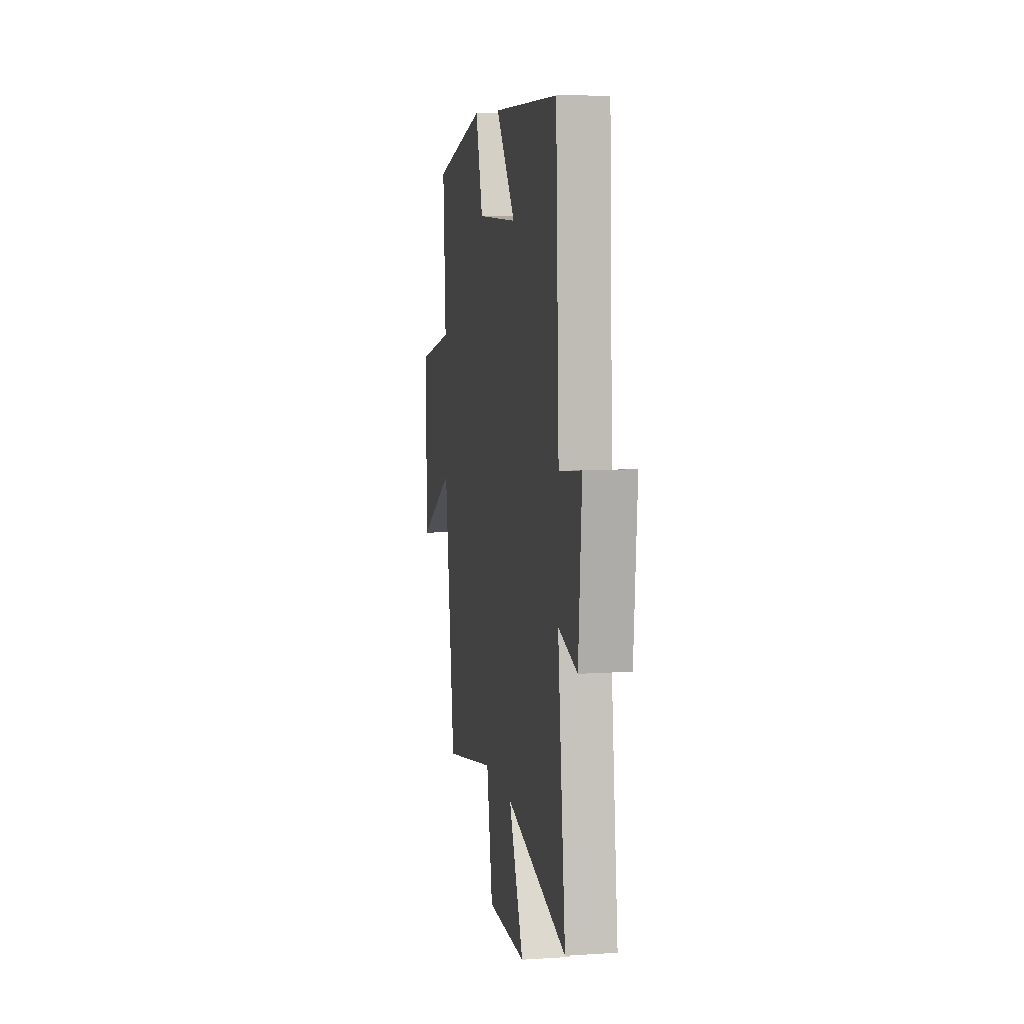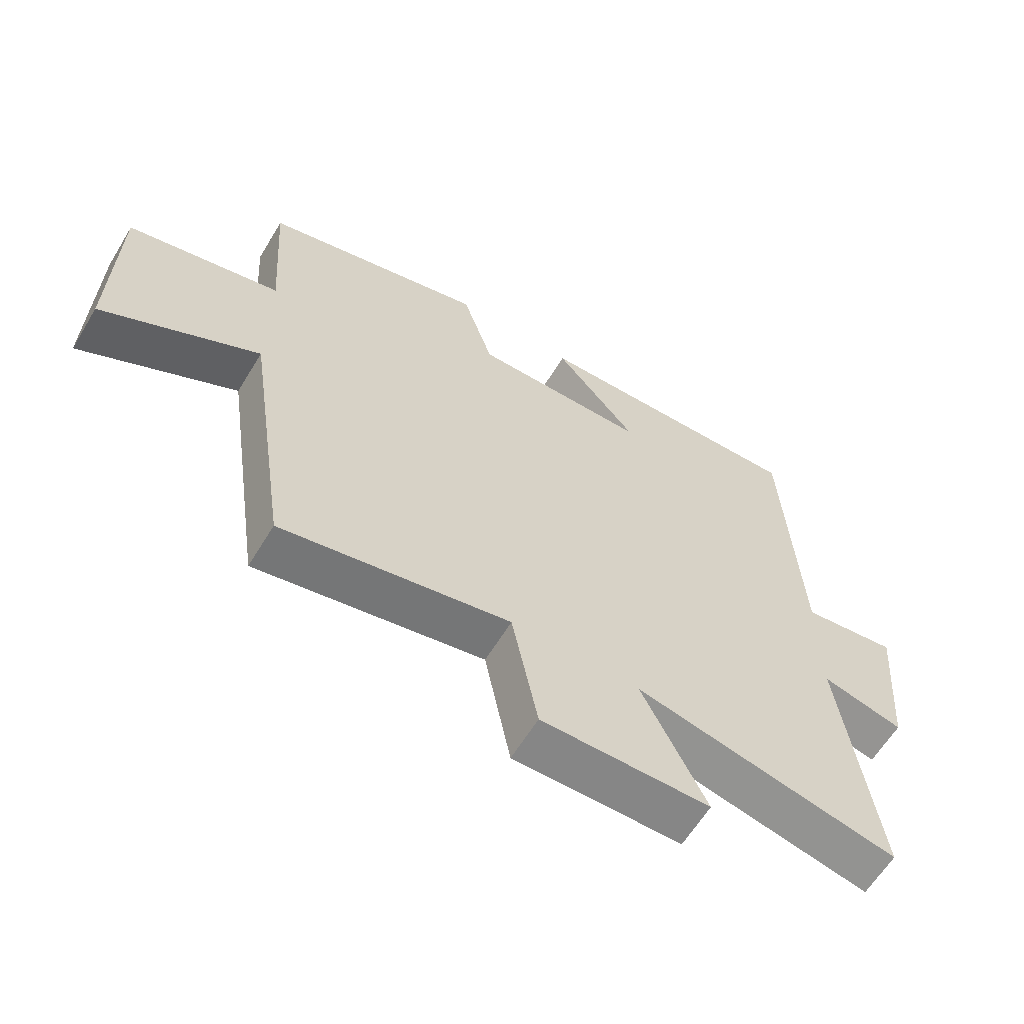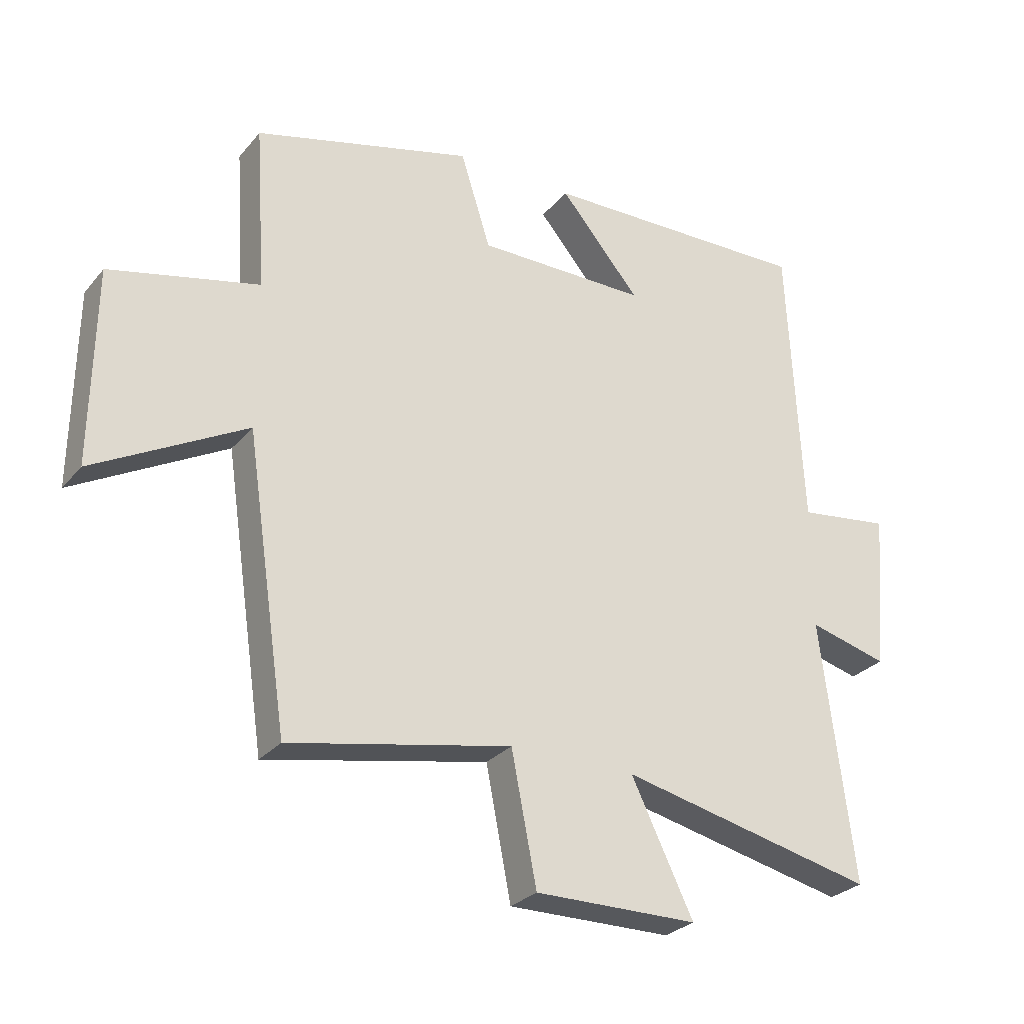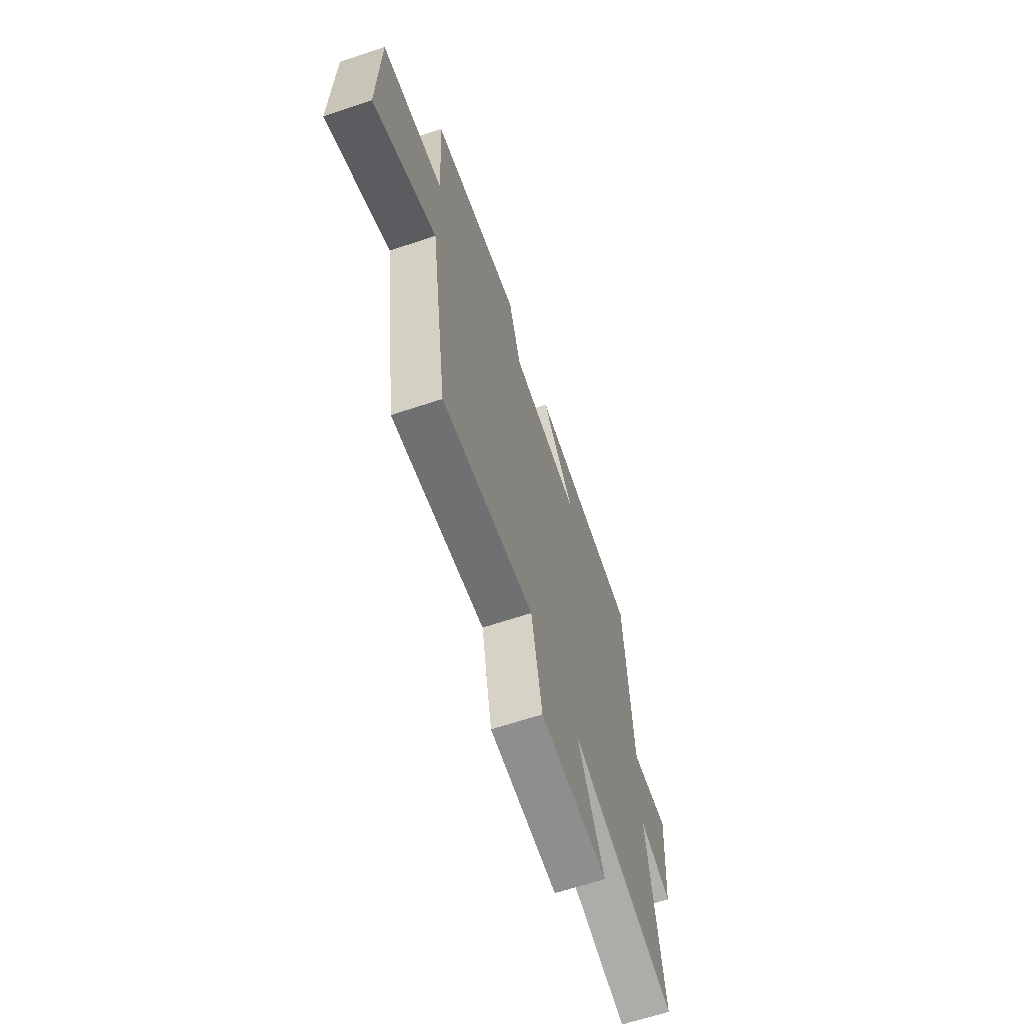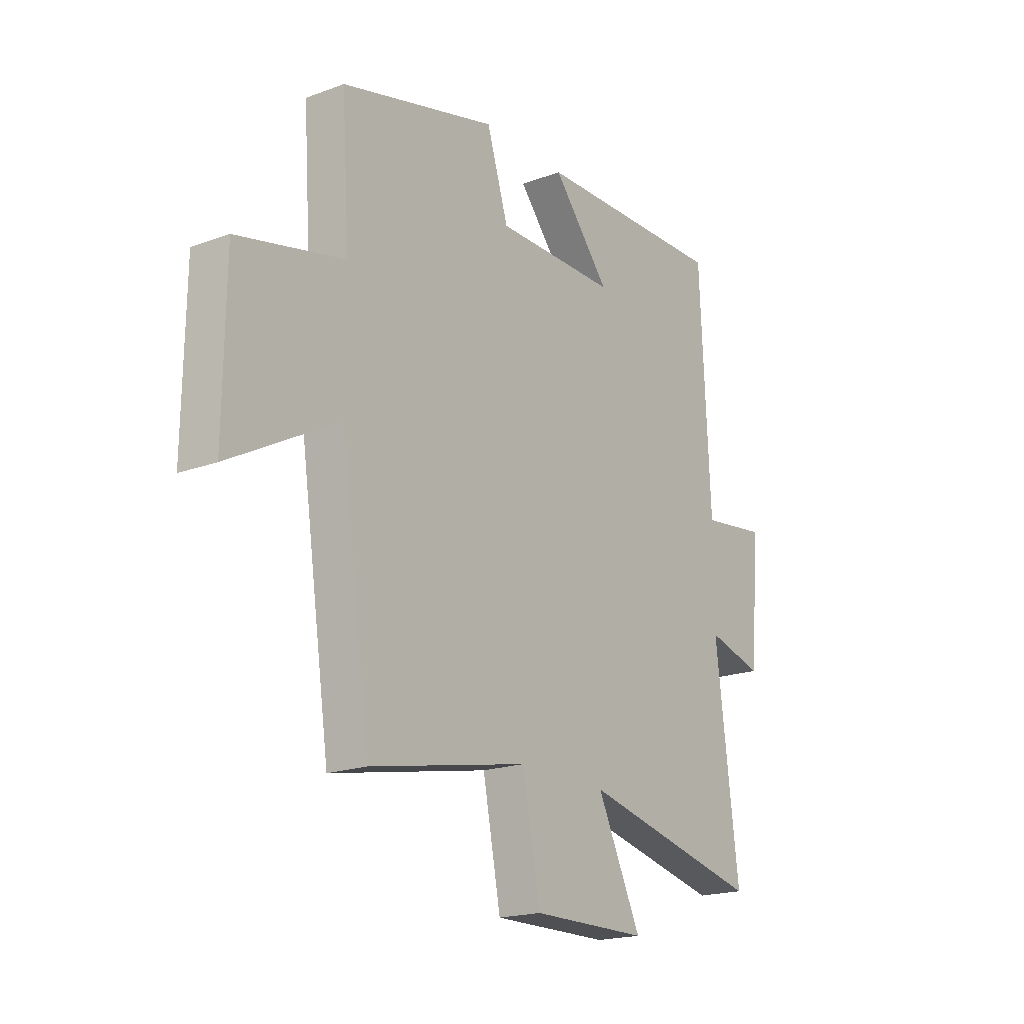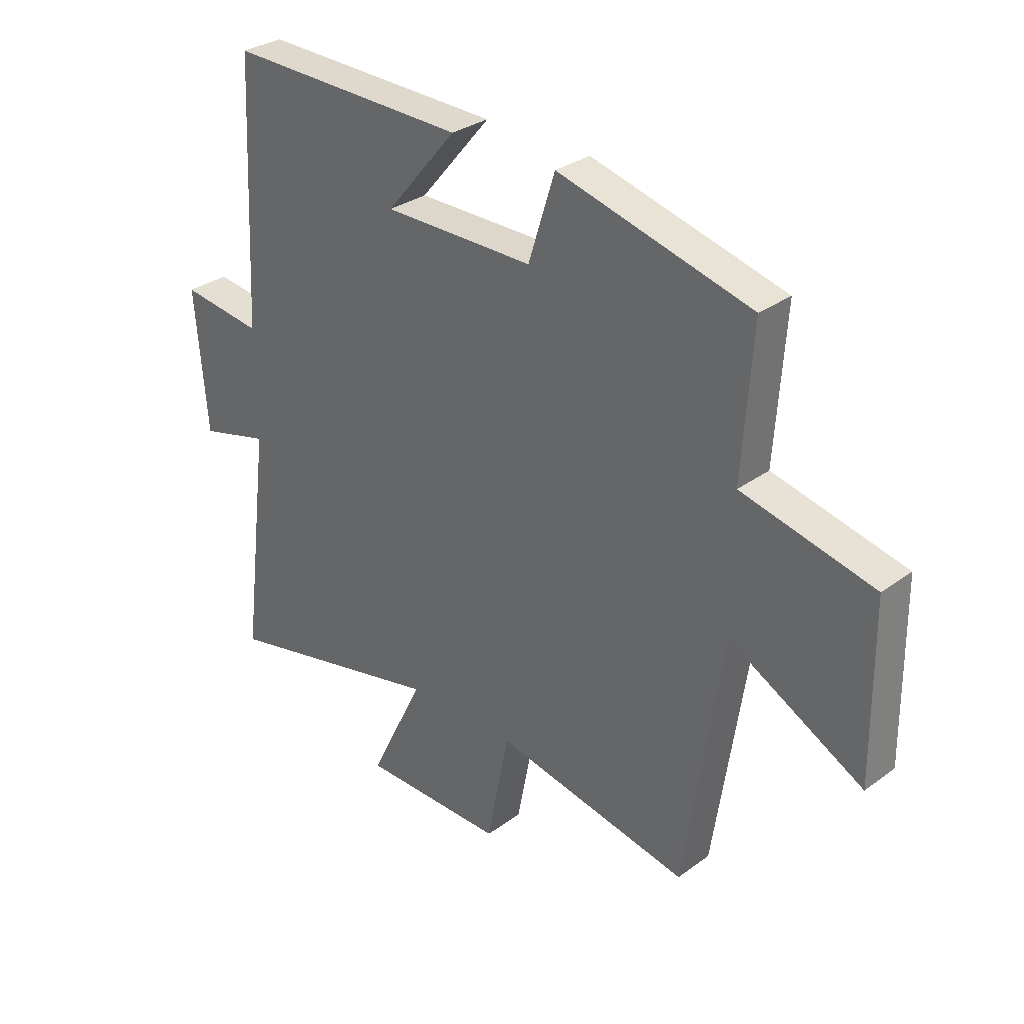
<metadata>
{"format":"obj","ext":"obj","renderer":"f3d","projection":"perspective","resolution":1024,"background":"white","views":[{"elev":8.5,"azim":-99.9,"up":"+Z"},{"elev":-62.2,"azim":148.7,"up":"+Z"},{"elev":-28.0,"azim":148.7,"up":"+Z"},{"elev":-65.4,"azim":108.5,"up":"+Z"},{"elev":-19.2,"azim":124.9,"up":"+Z"},{"elev":30.8,"azim":43.7,"up":"+Z"}]}
</metadata>
<code>
v -0.477 0.07 0.51
v -0.034 0.07 0.5
v -0.165 0.07 0.345
v 0.113 0.07 0.345
v 0.162 0.07 0.5
v 0.518 0.07 0.406
v 0.5 0.07 0.137
v 0.743 0.07 0.08
v 0.747 0.07 -0.24
v 0.5 0.07 -0.105
v 0.431 0.07 -0.572
v 0.07 0.07 -0.5
v 0.029 0.07 -0.71
v -0.237 0.07 -0.708
v -0.136 0.07 -0.5
v -0.553 0.07 -0.594
v -0.5 0.07 -0.169
v -0.629 0.07 -0.203
v -0.651 0.07 0.055
v -0.5 0.07 0.035
v -0.477 0 0.51
v -0.034 0 0.5
v -0.165 0 0.345
v 0.113 0 0.345
v 0.162 0 0.5
v 0.518 0 0.406
v 0.5 0 0.137
v 0.743 0 0.08
v 0.747 0 -0.24
v 0.5 0 -0.105
v 0.431 0 -0.572
v 0.07 0 -0.5
v 0.029 0 -0.71
v -0.237 0 -0.708
v -0.136 0 -0.5
v -0.553 0 -0.594
v -0.5 0 -0.169
v -0.629 0 -0.203
v -0.651 0 0.055
v -0.5 0 0.035
f 17 18 19 20
f 17 20 1
f 15 16 17
f 15 17 1
f 12 13 14 15
f 12 15 1
f 10 11 12 1
f 7 8 9 10
f 4 5 6 7
f 3 4 7 10
f 1 2 3
f 1 3 10
f 40 39 38 37
f 21 40 37
f 37 36 35
f 21 37 35
f 35 34 33 32
f 21 35 32
f 21 32 31 30
f 30 29 28 27
f 27 26 25 24
f 30 27 24 23
f 23 22 21
f 30 23 21
f 1 21 22 2
f 2 22 23 3
f 3 23 24 4
f 4 24 25 5
f 5 25 26 6
f 6 26 27 7
f 7 27 28 8
f 8 28 29 9
f 9 29 30 10
f 10 30 31 11
f 11 31 32 12
f 12 32 33 13
f 13 33 34 14
f 14 34 35 15
f 15 35 36 16
f 16 36 37 17
f 17 37 38 18
f 18 38 39 19
f 19 39 40 20
f 20 40 21 1

</code>
